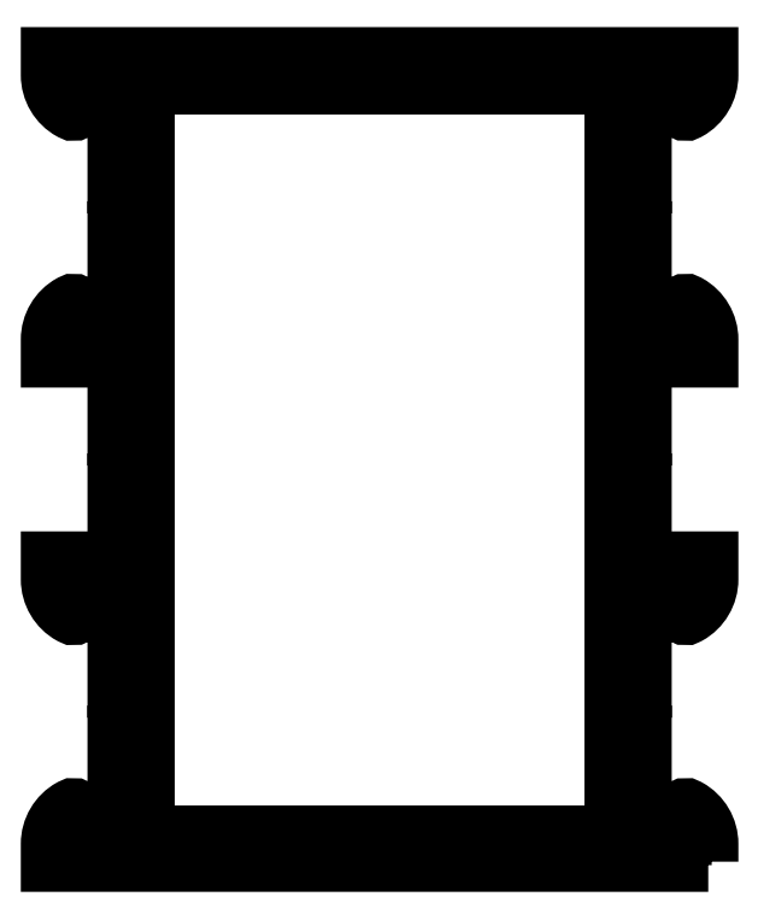
<metadata>
{"format":"dxf","ext":"dxf","renderer":"ezdxf+matplotlib","layout":"modelspace","background":"white","min_lineweight":24,"dpi":150}
</metadata>
<code>
0
SECTION
2
ENTITIES
0
POLYLINE
8
0
66
     1
10
0
20
0
30
0
70
     1
0
VERTEX
8
0
10
276.2
20
209.3
30
0
0
VERTEX
8
0
10
276.2
20
210.6
30
0
42
0.2737
0
VERTEX
8
0
10
274.7
20
213.2
30
0
42
0.5703
0
VERTEX
8
0
10
274.2
20
213
30
0
0
VERTEX
8
0
10
274.2
20
211.3
30
0
0
VERTEX
8
0
10
271.2
20
211.3
30
0
0
VERTEX
8
0
10
271.2
20
220
30
0
0
VERTEX
8
0
10
270.7
20
220.5
30
0
0
VERTEX
8
0
10
271.2
20
221
30
0
0
VERTEX
8
0
10
271.2
20
229.8
30
0
0
VERTEX
8
0
10
274.2
20
229.8
30
0
0
VERTEX
8
0
10
274.2
20
228.1
30
0
42
0.5703
0
VERTEX
8
0
10
274.7
20
227.8
30
0
42
0.2737
0
VERTEX
8
0
10
276.2
20
230.4
30
0
0
VERTEX
8
0
10
276.2
20
231.8
30
0
0
VERTEX
8
0
10
271.2
20
231.8
30
0
0
VERTEX
8
0
10
271.2
20
238.9
30
0
0
VERTEX
8
0
10
270.7
20
239.4
30
0
0
VERTEX
8
0
10
271.2
20
239.9
30
0
0
VERTEX
8
0
10
271.2
20
247.1
30
0
0
VERTEX
8
0
10
276.2
20
247.1
30
0
0
VERTEX
8
0
10
276.2
20
248.4
30
0
42
0.2737
0
VERTEX
8
0
10
274.7
20
251
30
0
42
0.5703
0
VERTEX
8
0
10
274.2
20
250.8
30
0
0
VERTEX
8
0
10
274.2
20
249.1
30
0
0
VERTEX
8
0
10
271.2
20
249.1
30
0
0
VERTEX
8
0
10
271.2
20
257.8
30
0
0
VERTEX
8
0
10
270.7
20
258.3
30
0
0
VERTEX
8
0
10
271.2
20
258.8
30
0
0
VERTEX
8
0
10
271.2
20
267.6
30
0
0
VERTEX
8
0
10
274.2
20
267.6
30
0
0
VERTEX
8
0
10
274.2
20
265.9
30
0
42
0.5703
0
VERTEX
8
0
10
274.7
20
265.6
30
0
42
0.2737
0
VERTEX
8
0
10
276.2
20
268.2
30
0
0
VERTEX
8
0
10
276.2
20
269.6
30
0
0
VERTEX
8
0
10
226.9
20
269.6
30
0
0
VERTEX
8
0
10
226.9
20
268.2
30
0
42
0.2737
0
VERTEX
8
0
10
228.5
20
265.6
30
0
42
0.5703
0
VERTEX
8
0
10
228.9
20
265.9
30
0
0
VERTEX
8
0
10
228.9
20
267.6
30
0
0
VERTEX
8
0
10
231.9
20
267.6
30
0
0
VERTEX
8
0
10
231.9
20
258.8
30
0
0
VERTEX
8
0
10
232.4
20
258.3
30
0
0
VERTEX
8
0
10
231.9
20
257.8
30
0
0
VERTEX
8
0
10
231.9
20
249.1
30
0
0
VERTEX
8
0
10
228.9
20
249.1
30
0
0
VERTEX
8
0
10
228.9
20
250.8
30
0
42
0.5703
0
VERTEX
8
0
10
228.5
20
251
30
0
42
0.2737
0
VERTEX
8
0
10
226.9
20
248.4
30
0
0
VERTEX
8
0
10
226.9
20
247.1
30
0
0
VERTEX
8
0
10
231.9
20
247.1
30
0
0
VERTEX
8
0
10
231.9
20
239.9
30
0
0
VERTEX
8
0
10
232.4
20
239.4
30
0
0
VERTEX
8
0
10
231.9
20
238.9
30
0
0
VERTEX
8
0
10
231.9
20
231.8
30
0
0
VERTEX
8
0
10
226.9
20
231.8
30
0
0
VERTEX
8
0
10
226.9
20
230.4
30
0
42
0.2737
0
VERTEX
8
0
10
228.5
20
227.8
30
0
42
0.5703
0
VERTEX
8
0
10
228.9
20
228.1
30
0
0
VERTEX
8
0
10
228.9
20
229.8
30
0
0
VERTEX
8
0
10
231.9
20
229.8
30
0
0
VERTEX
8
0
10
231.9
20
221
30
0
0
VERTEX
8
0
10
232.4
20
220.5
30
0
0
VERTEX
8
0
10
231.9
20
220
30
0
0
VERTEX
8
0
10
231.9
20
211.3
30
0
0
VERTEX
8
0
10
228.9
20
211.3
30
0
0
VERTEX
8
0
10
228.9
20
213
30
0
42
0.5703
0
VERTEX
8
0
10
228.5
20
213.2
30
0
42
0.2737
0
VERTEX
8
0
10
226.9
20
210.6
30
0
0
VERTEX
8
0
10
226.9
20
209.3
30
0
0
SEQEND
8
0
0
POLYLINE
8
0
66
     1
10
0
20
0
30
0
70
     1
0
VERTEX
8
0
10
269.2
20
211.3
30
0
0
VERTEX
8
0
10
269.2
20
267.6
30
0
0
VERTEX
8
0
10
233.9
20
267.6
30
0
0
VERTEX
8
0
10
233.9
20
211.3
30
0
0
SEQEND
8
0
0
ENDSEC
0
EOF

</code>
